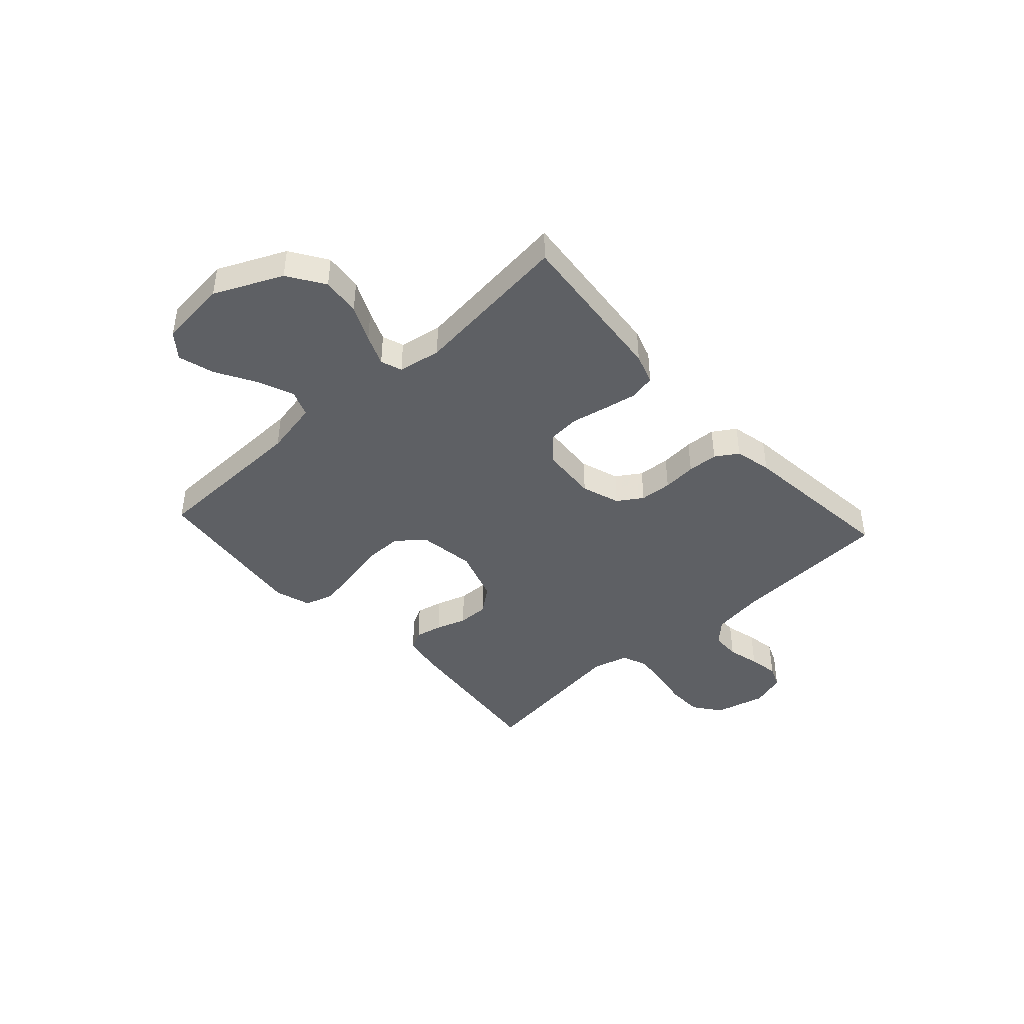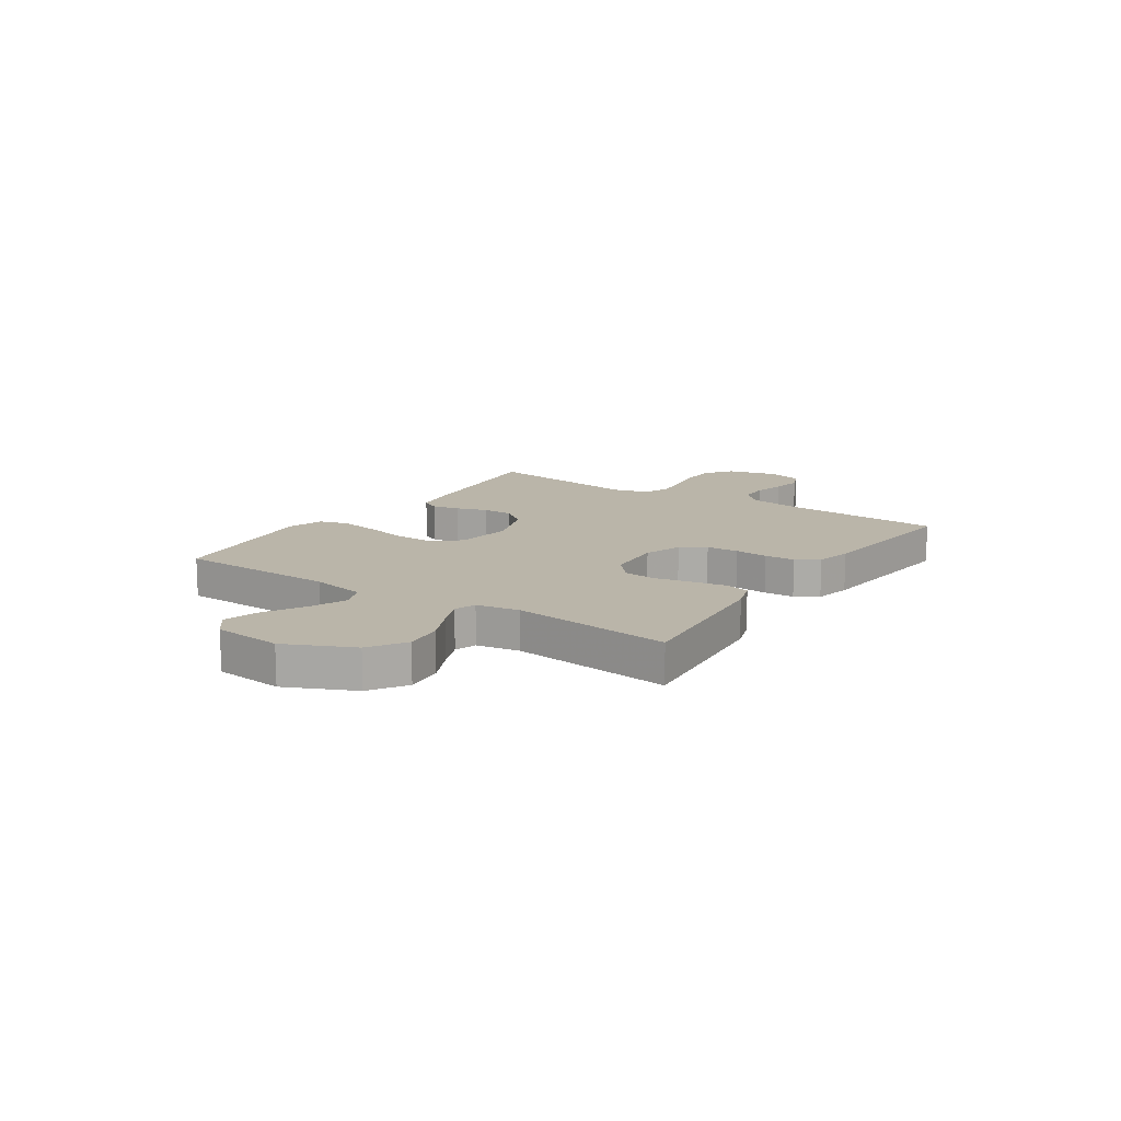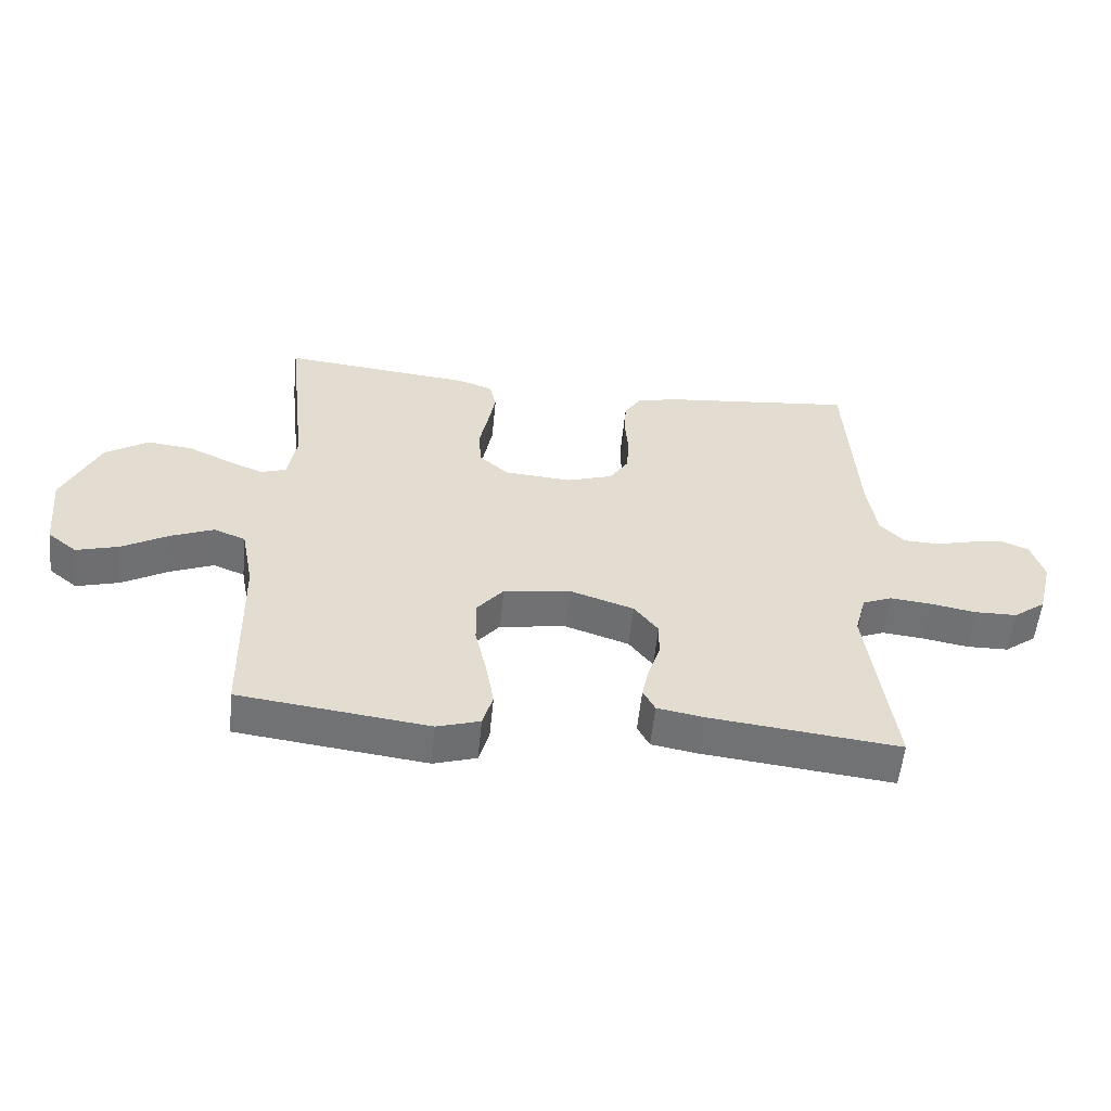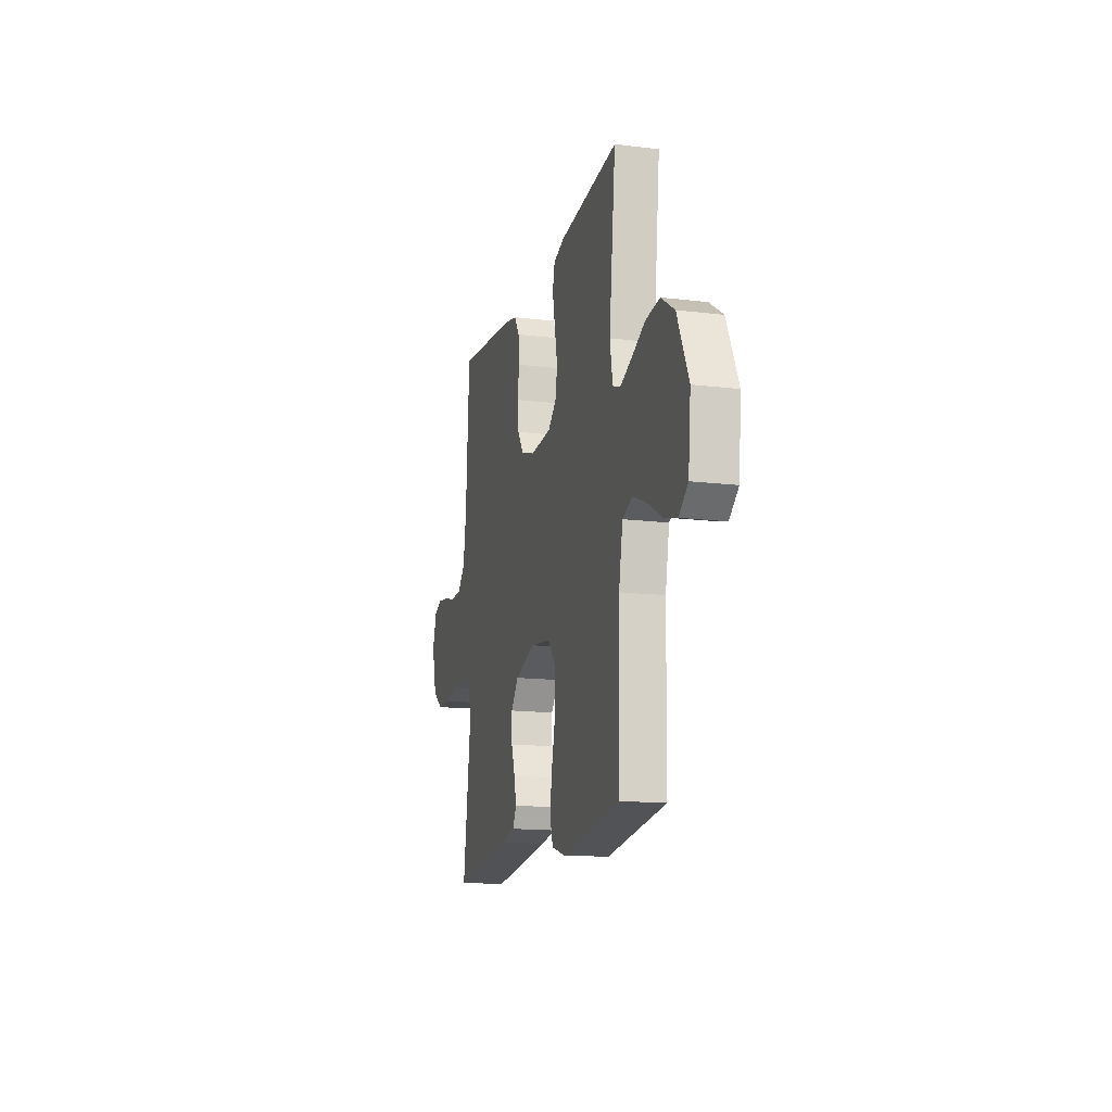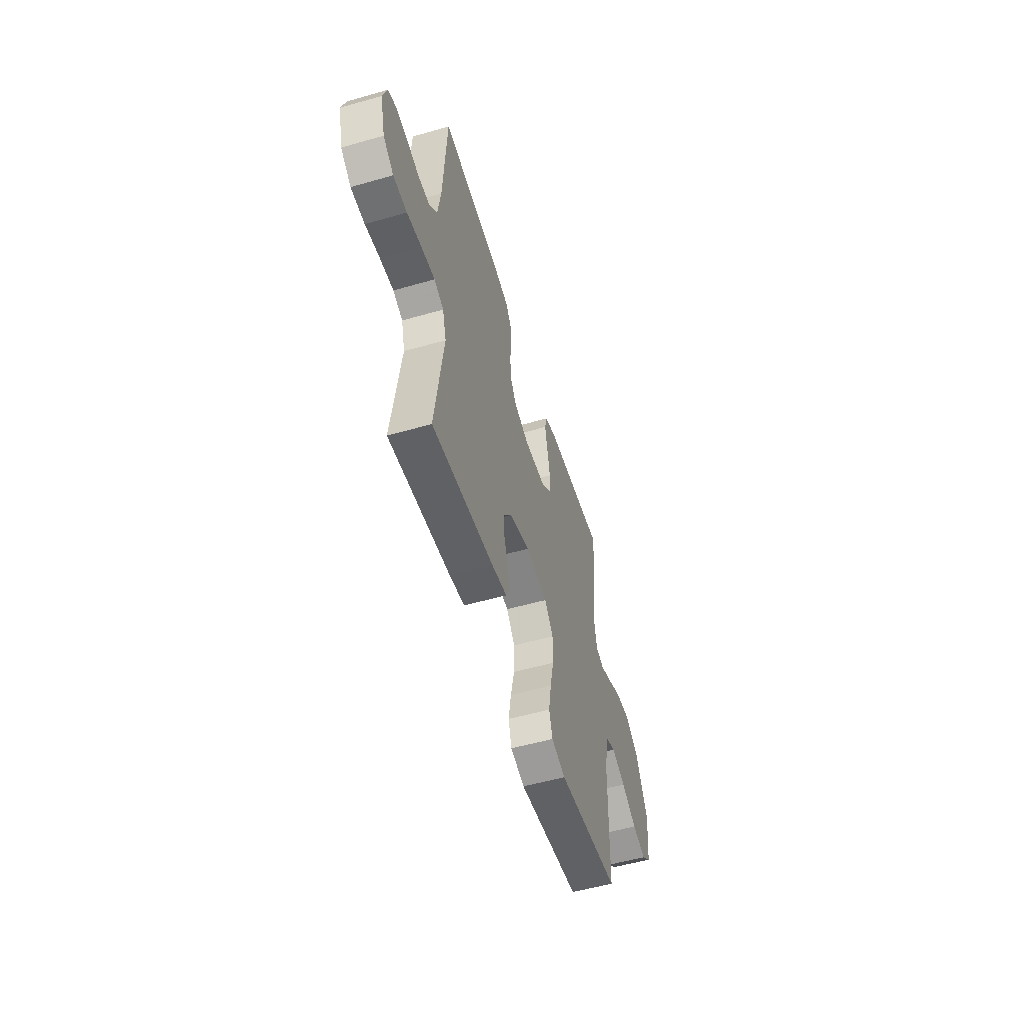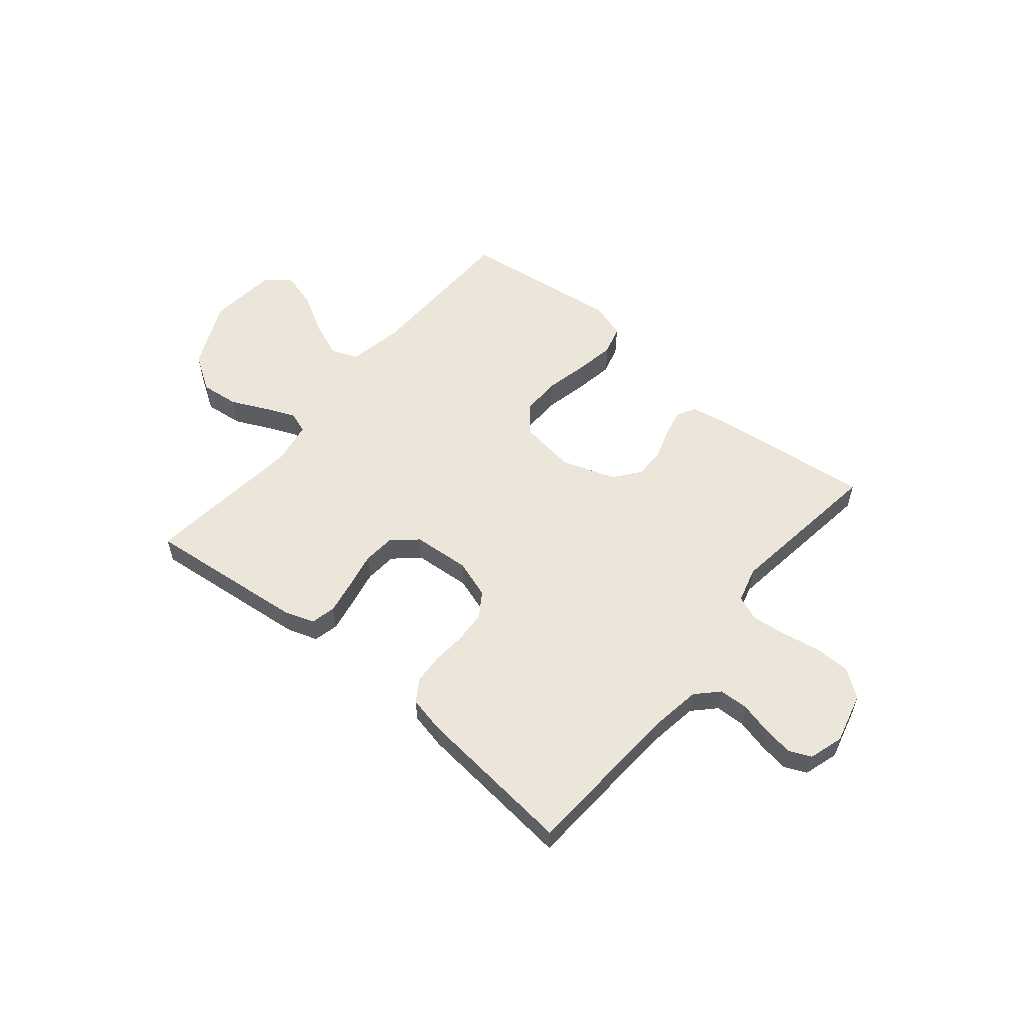
<metadata>
{"format":"obj","ext":"obj","renderer":"f3d","projection":"perspective","resolution":1024,"background":"white","views":[{"elev":-42.8,"azim":-47.5,"up":"+Y"},{"elev":13.6,"azim":-56.1,"up":"+Y"},{"elev":-55.7,"azim":-5.7,"up":"+Z"},{"elev":-14.9,"azim":-104.8,"up":"+Z"},{"elev":-54.1,"azim":106.9,"up":"+Z"},{"elev":56.5,"azim":39.6,"up":"+Y"}]}
</metadata>
<code>
v 0.5 0.07 -0.5
v 0.2 0.07 -0.466
v 0.127 0.07 -0.453
v 0.108 0.07 -0.417
v 0.119 0.07 -0.366
v 0.138 0.07 -0.309
v 0.139 0.07 -0.251
v 0.101 0.07 -0.202
v 0 0.07 -0.168
v -0.106 0.07 -0.183
v -0.148 0.07 -0.234
v -0.147 0.07 -0.307
v -0.129 0.07 -0.387
v -0.116 0.07 -0.462
v -0.132 0.07 -0.517
v -0.2 0.07 -0.538
v -0.5 0.07 -0.5
v -0.506 0.07 -0.2
v -0.526 0.07 -0.097
v -0.576 0.07 -0.077
v -0.644 0.07 -0.105
v -0.718 0.07 -0.147
v -0.785 0.07 -0.166
v -0.831 0.07 -0.129
v -0.844 0.07 0
v -0.786 0.07 0.126
v -0.718 0.07 0.17
v -0.646 0.07 0.162
v -0.578 0.07 0.13
v -0.521 0.07 0.106
v -0.481 0.07 0.12
v -0.467 0.07 0.2
v -0.5 0.07 0.5
v -0.2 0.07 0.469
v -0.143 0.07 0.45
v -0.132 0.07 0.403
v -0.144 0.07 0.339
v -0.158 0.07 0.271
v -0.153 0.07 0.211
v -0.107 0.07 0.17
v 0 0.07 0.162
v 0.072 0.07 0.186
v 0.102 0.07 0.232
v 0.106 0.07 0.292
v 0.101 0.07 0.355
v 0.104 0.07 0.412
v 0.131 0.07 0.454
v 0.2 0.07 0.469
v 0.5 0.07 0.5
v 0.517 0.07 0.2
v 0.532 0.07 0.101
v 0.571 0.07 0.061
v 0.626 0.07 0.059
v 0.686 0.07 0.074
v 0.742 0.07 0.083
v 0.784 0.07 0.065
v 0.804 0.07 0
v 0.78 0.07 -0.095
v 0.729 0.07 -0.133
v 0.662 0.07 -0.134
v 0.59 0.07 -0.121
v 0.525 0.07 -0.114
v 0.478 0.07 -0.133
v 0.46 0.07 -0.2
v 0.5 0 -0.5
v 0.2 0 -0.466
v 0.127 0 -0.453
v 0.108 0 -0.417
v 0.119 0 -0.366
v 0.138 0 -0.309
v 0.139 0 -0.251
v 0.101 0 -0.202
v 0 0 -0.168
v -0.106 0 -0.183
v -0.148 0 -0.234
v -0.147 0 -0.307
v -0.129 0 -0.387
v -0.116 0 -0.462
v -0.132 0 -0.517
v -0.2 0 -0.538
v -0.5 0 -0.5
v -0.506 0 -0.2
v -0.526 0 -0.097
v -0.576 0 -0.077
v -0.644 0 -0.105
v -0.718 0 -0.147
v -0.785 0 -0.166
v -0.831 0 -0.129
v -0.844 0 0
v -0.786 0 0.126
v -0.718 0 0.17
v -0.646 0 0.162
v -0.578 0 0.13
v -0.521 0 0.106
v -0.481 0 0.12
v -0.467 0 0.2
v -0.5 0 0.5
v -0.2 0 0.469
v -0.143 0 0.45
v -0.132 0 0.403
v -0.144 0 0.339
v -0.158 0 0.271
v -0.153 0 0.211
v -0.107 0 0.17
v 0 0 0.162
v 0.072 0 0.186
v 0.102 0 0.232
v 0.106 0 0.292
v 0.101 0 0.355
v 0.104 0 0.412
v 0.131 0 0.454
v 0.2 0 0.469
v 0.5 0 0.5
v 0.517 0 0.2
v 0.532 0 0.101
v 0.571 0 0.061
v 0.626 0 0.059
v 0.686 0 0.074
v 0.742 0 0.083
v 0.784 0 0.065
v 0.804 0 0
v 0.78 0 -0.095
v 0.729 0 -0.133
v 0.662 0 -0.134
v 0.59 0 -0.121
v 0.525 0 -0.114
v 0.478 0 -0.133
v 0.46 0 -0.2
f 58 59 60 61
f 58 61 62
f 57 58 62
f 56 57 62 63
f 53 54 55 56
f 47 48 49 50
f 47 50 51
f 44 45 46 47
f 43 44 47 51
f 42 43 51 52
f 35 36 37 38
f 33 34 35 38
f 32 33 38 39
f 31 32 39 40
f 26 27 28 29
f 26 29 30
f 25 26 30
f 24 25 30
f 21 22 23 24
f 20 21 24 30
f 19 20 30 31
f 15 16 17 18
f 12 13 14 15
f 12 15 18 19
f 3 4 5 6
f 1 2 3 6
f 64 1 6 7
f 63 64 7 8
f 53 56 63 8
f 52 53 8 9
f 41 42 52 9
f 40 41 9 10
f 31 40 10 11
f 11 12 19 31
f 125 124 123 122
f 126 125 122
f 126 122 121
f 127 126 121 120
f 120 119 118 117
f 114 113 112 111
f 115 114 111
f 111 110 109 108
f 115 111 108 107
f 116 115 107 106
f 102 101 100 99
f 102 99 98 97
f 103 102 97 96
f 104 103 96 95
f 93 92 91 90
f 94 93 90
f 94 90 89
f 94 89 88
f 88 87 86 85
f 94 88 85 84
f 95 94 84 83
f 82 81 80 79
f 79 78 77 76
f 83 82 79 76
f 70 69 68 67
f 70 67 66 65
f 71 70 65 128
f 72 71 128 127
f 72 127 120 117
f 73 72 117 116
f 73 116 106 105
f 74 73 105 104
f 75 74 104 95
f 95 83 76 75
f 1 65 66 2
f 2 66 67 3
f 3 67 68 4
f 4 68 69 5
f 5 69 70 6
f 6 70 71 7
f 7 71 72 8
f 8 72 73 9
f 9 73 74 10
f 10 74 75 11
f 11 75 76 12
f 12 76 77 13
f 13 77 78 14
f 14 78 79 15
f 15 79 80 16
f 16 80 81 17
f 17 81 82 18
f 18 82 83 19
f 19 83 84 20
f 20 84 85 21
f 21 85 86 22
f 22 86 87 23
f 23 87 88 24
f 24 88 89 25
f 25 89 90 26
f 26 90 91 27
f 27 91 92 28
f 28 92 93 29
f 29 93 94 30
f 30 94 95 31
f 31 95 96 32
f 32 96 97 33
f 33 97 98 34
f 34 98 99 35
f 35 99 100 36
f 36 100 101 37
f 37 101 102 38
f 38 102 103 39
f 39 103 104 40
f 40 104 105 41
f 41 105 106 42
f 42 106 107 43
f 43 107 108 44
f 44 108 109 45
f 45 109 110 46
f 46 110 111 47
f 47 111 112 48
f 48 112 113 49
f 49 113 114 50
f 50 114 115 51
f 51 115 116 52
f 52 116 117 53
f 53 117 118 54
f 54 118 119 55
f 55 119 120 56
f 56 120 121 57
f 57 121 122 58
f 58 122 123 59
f 59 123 124 60
f 60 124 125 61
f 61 125 126 62
f 62 126 127 63
f 63 127 128 64
f 64 128 65 1

</code>
